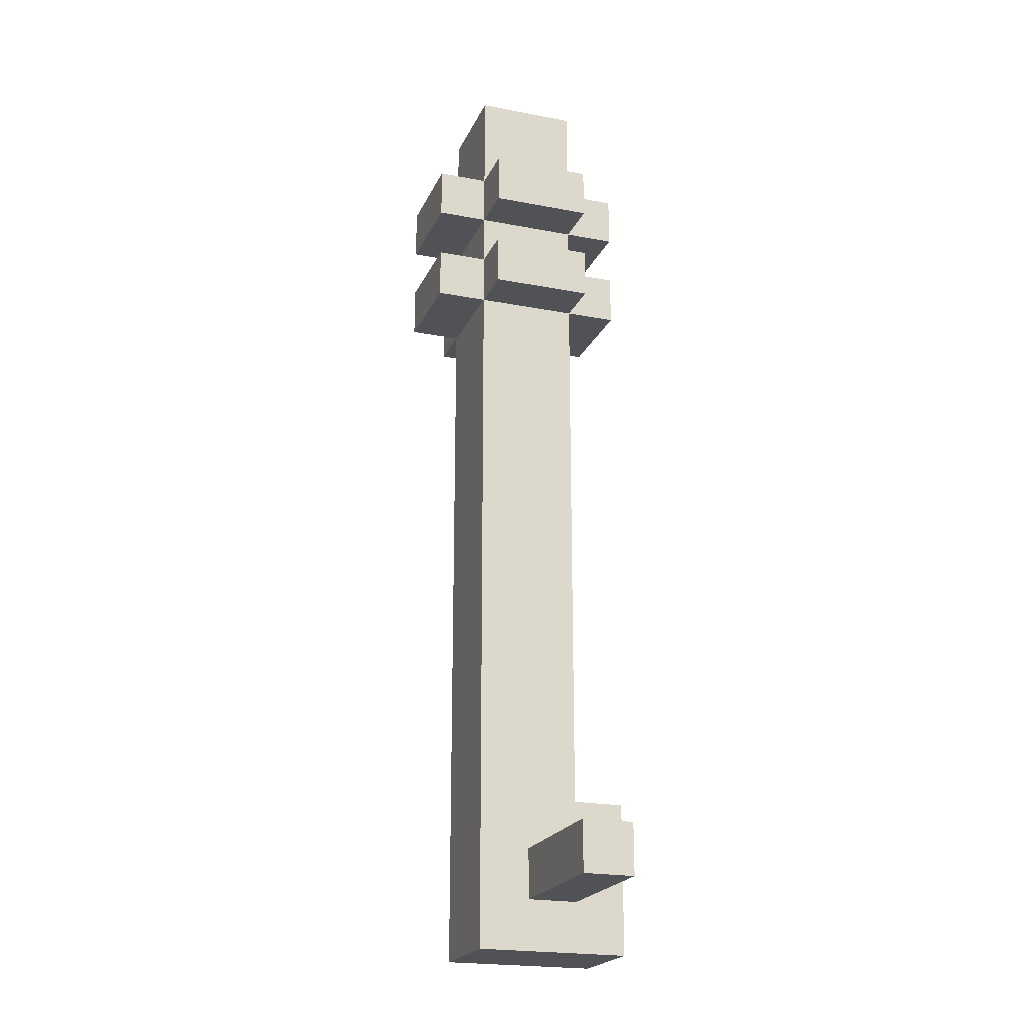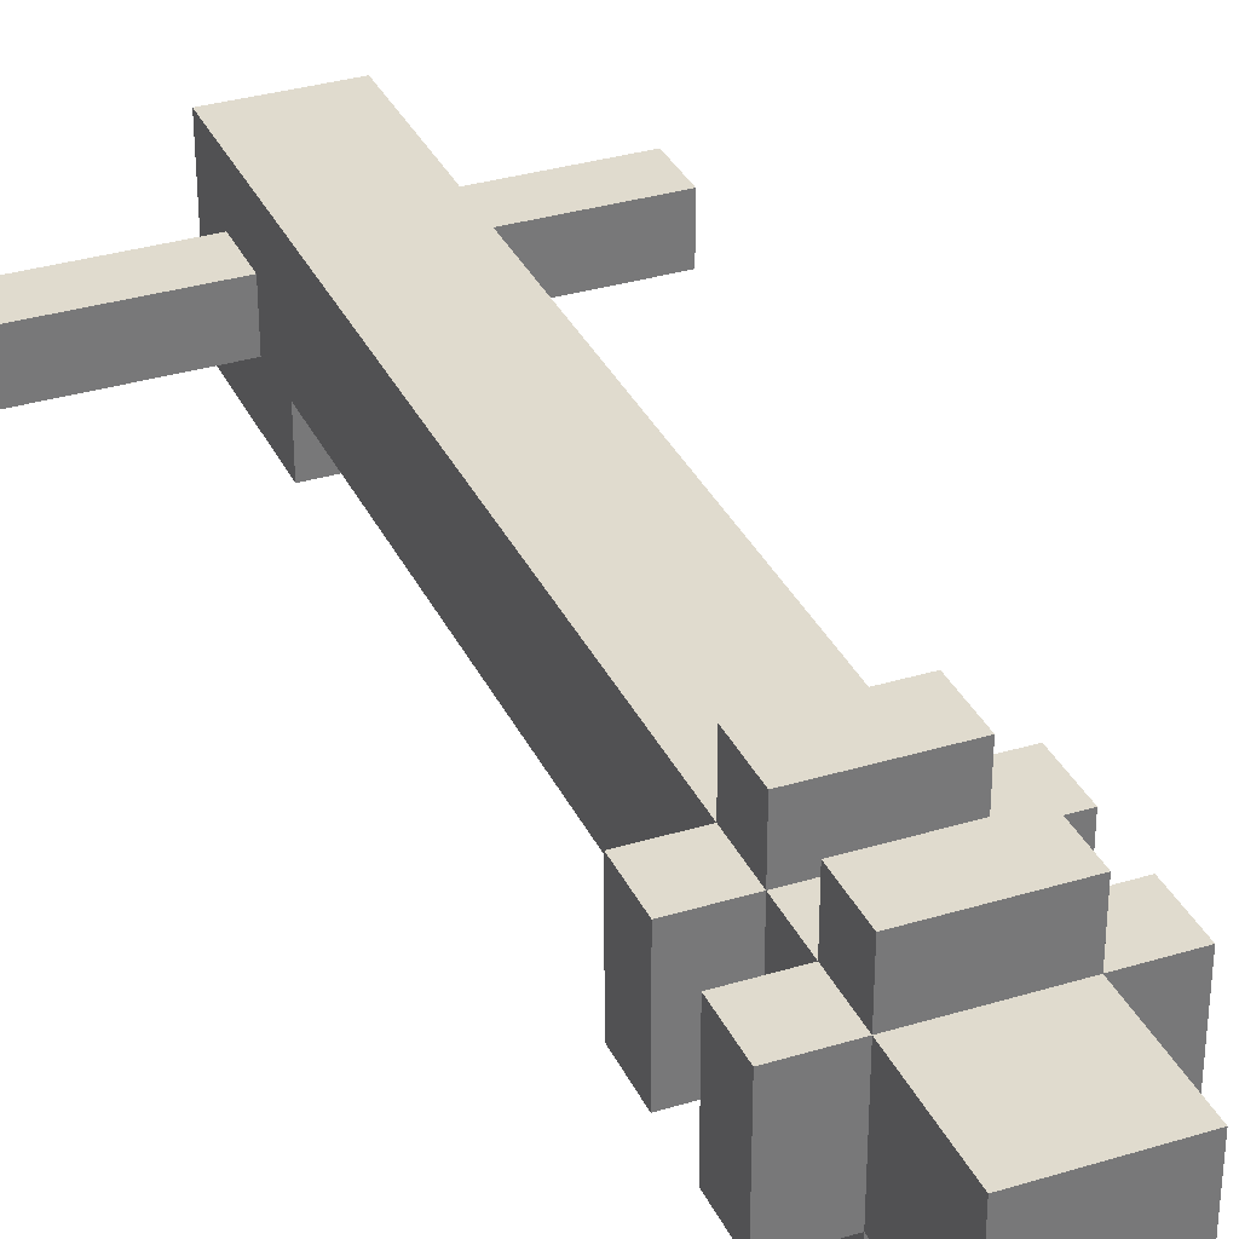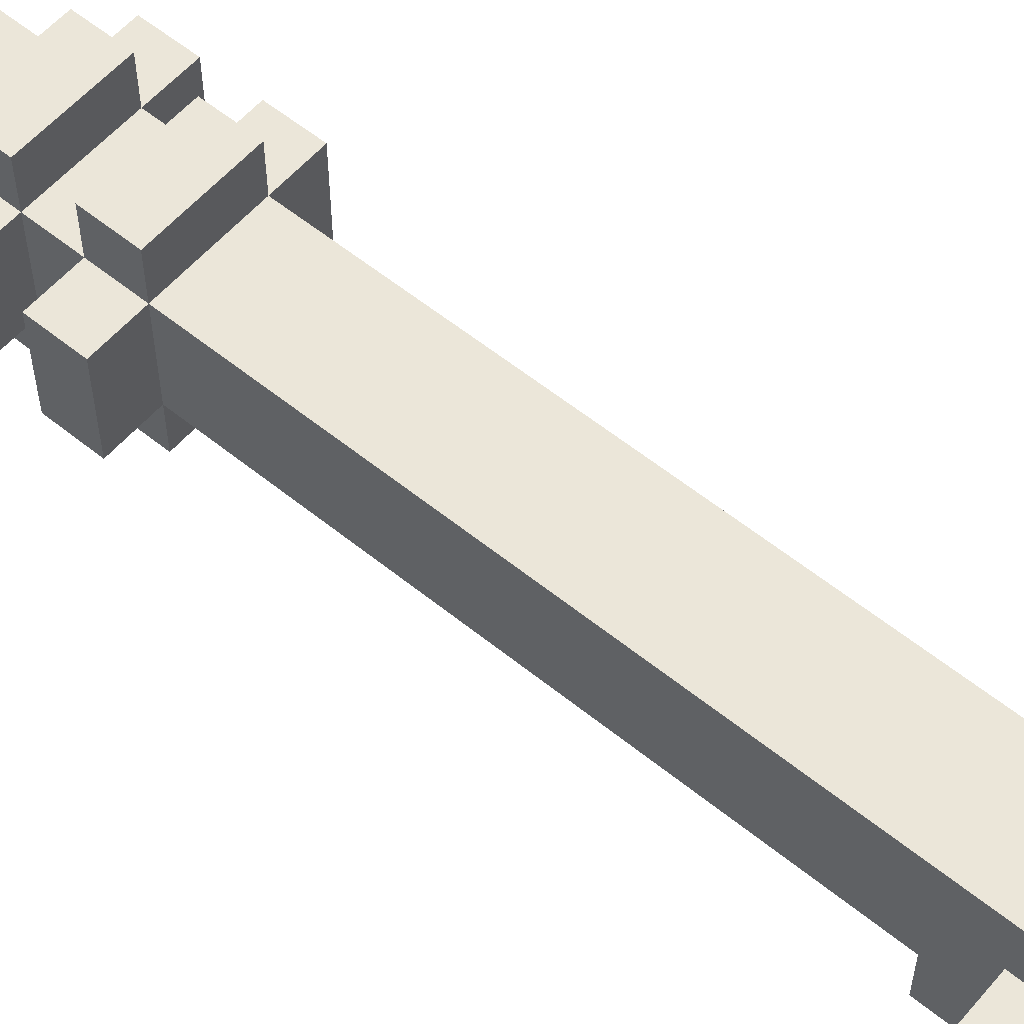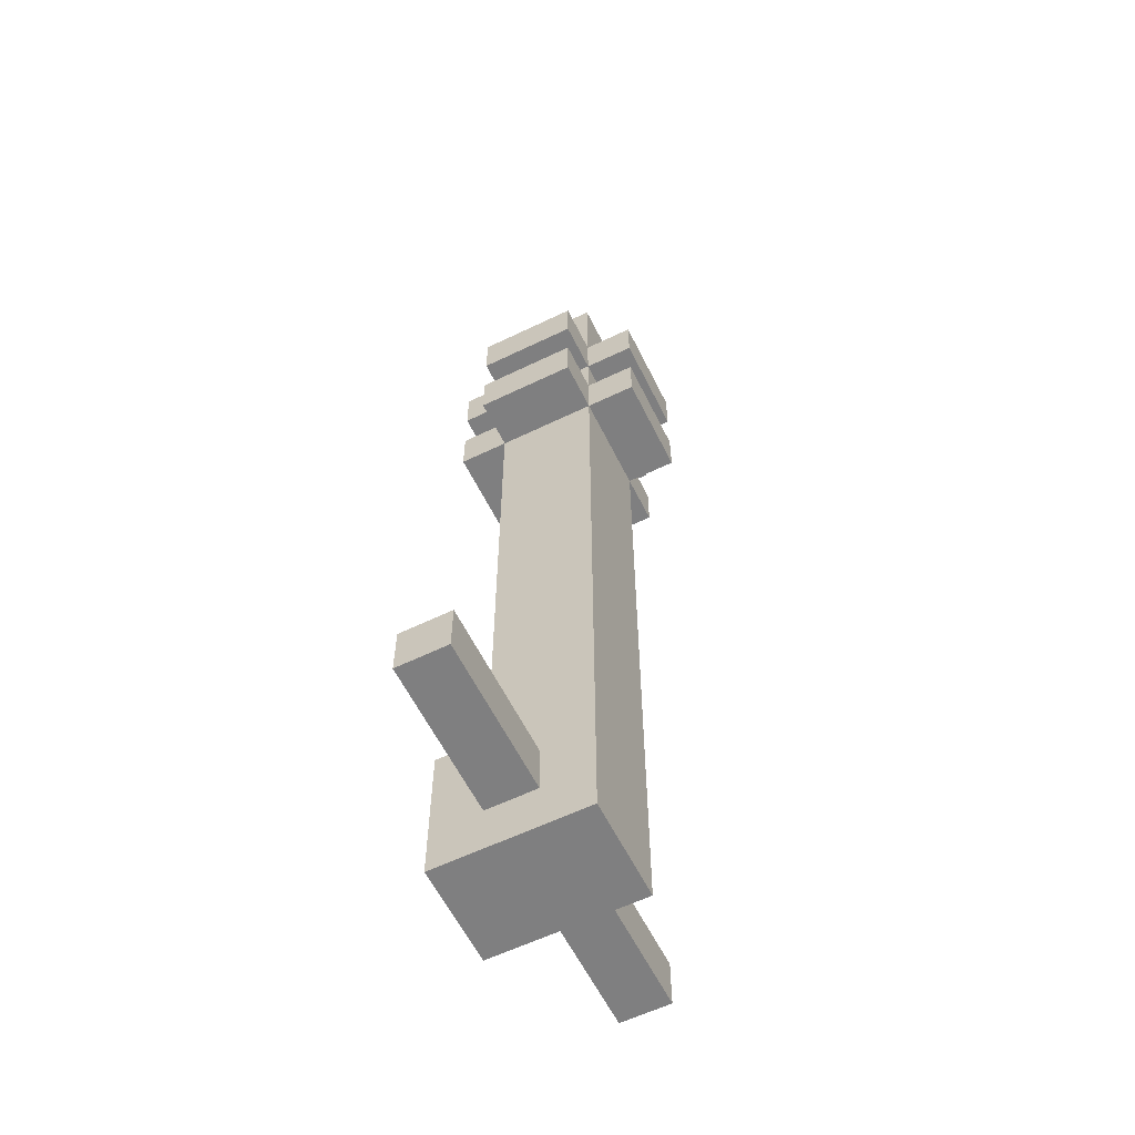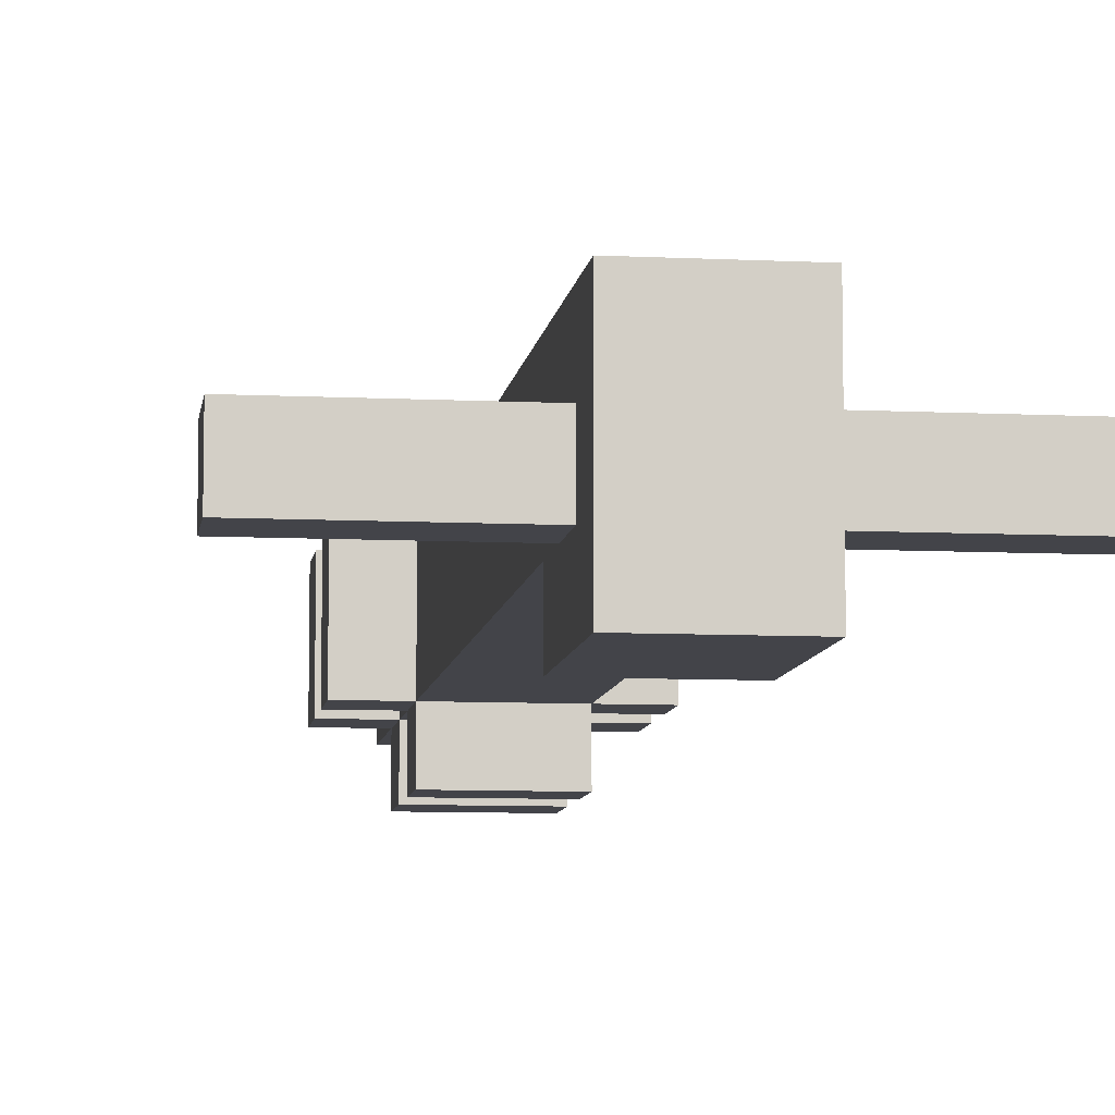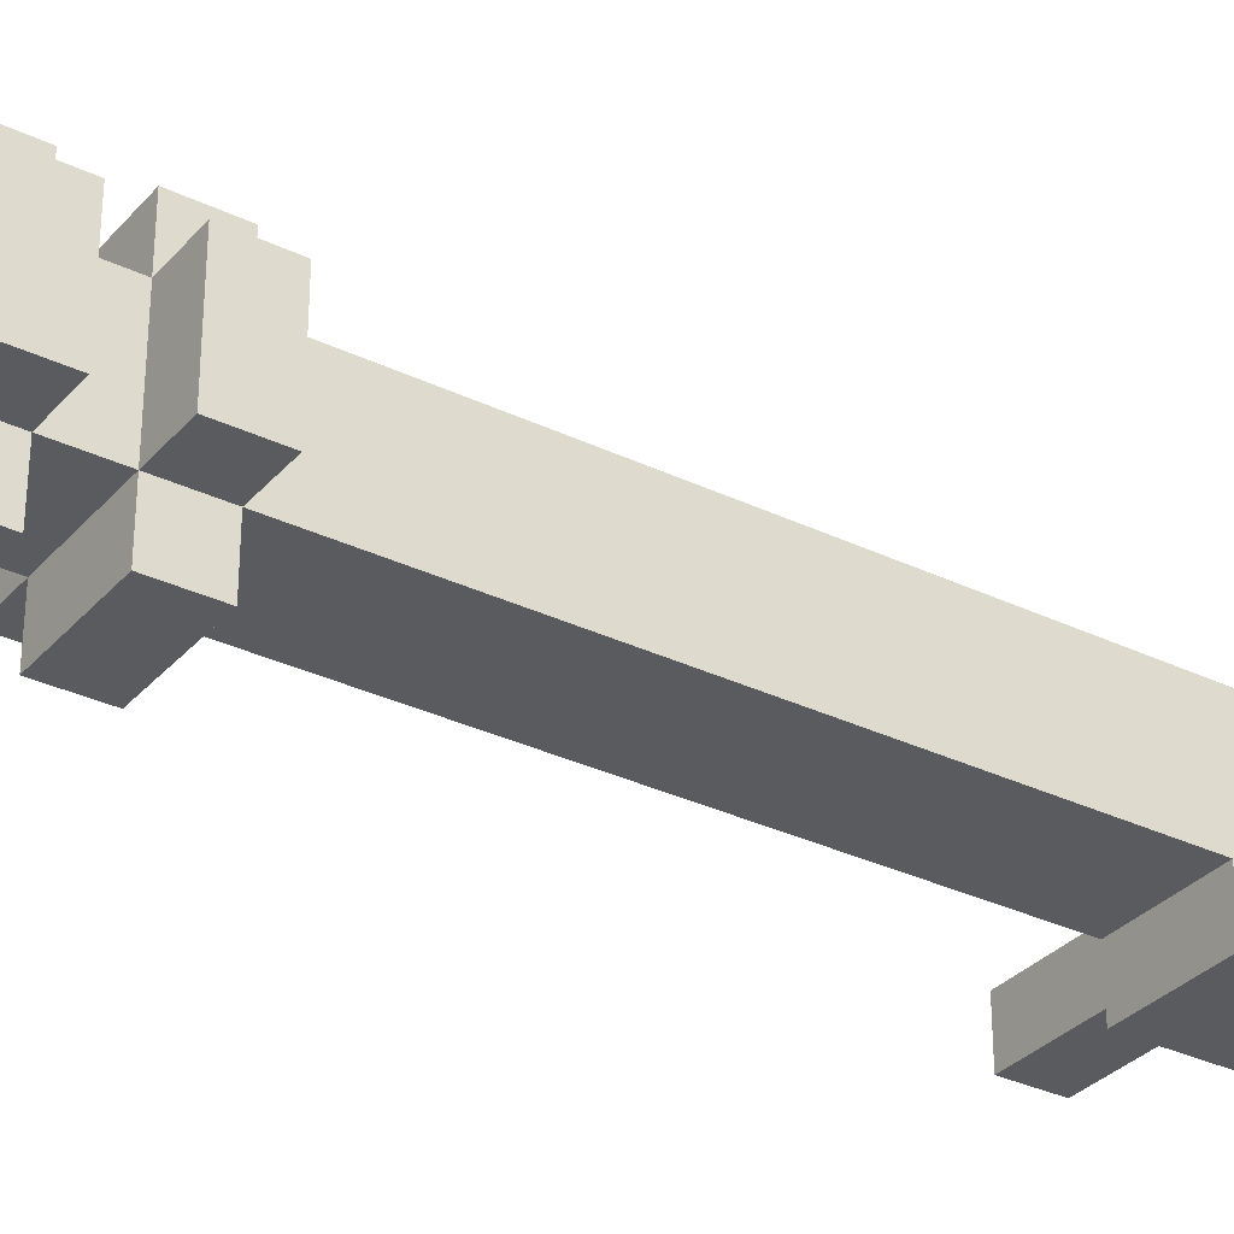
<metadata>
{"format":"obj","ext":"obj","renderer":"f3d","projection":"perspective","resolution":1024,"background":"white","views":[{"elev":-21.2,"azim":-109.0,"up":"+Z"},{"elev":33.5,"azim":-22.5,"up":"+Y"},{"elev":57.2,"azim":130.2,"up":"+Y"},{"elev":-59.9,"azim":116.3,"up":"+Z"},{"elev":-8.4,"azim":172.3,"up":"+Y"},{"elev":-32.2,"azim":56.1,"up":"+Y"}]}
</metadata>
<code>
v -4 3 1
v -4 3 -0
v -4 4 1
v -4 4 -0
v -2 3 16
v -2 3 15
v -2 3 14
v -2 3 13
v -2 5 16
v -2 5 15
v -2 5 14
v -2 5 13
v -1 2 16
v -1 2 15
v -1 2 14
v -1 2 13
v -1 2 2
v -1 2 -1
v -1 3 18
v -1 3 17
v -1 3 16
v -1 3 15
v -1 3 14
v -1 3 13
v -1 3 2
v -1 3 1
v -1 3 -0
v -1 4 1
v -1 4 -0
v -1 5 18
v -1 5 17
v -1 5 16
v -1 5 15
v -1 5 14
v -1 5 13
v -1 5 -1
v -1 6 16
v -1 6 15
v -1 6 14
v -1 6 13
v 1 2 16
v 1 2 15
v 1 2 14
v 1 2 13
v 1 2 2
v 1 2 -1
v 1 3 18
v 1 3 17
v 1 3 16
v 1 3 15
v 1 3 14
v 1 3 13
v 1 3 2
v 1 3 1
v 1 3 -0
v 1 4 1
v 1 4 -0
v 1 5 18
v 1 5 17
v 1 5 16
v 1 5 15
v 1 5 14
v 1 5 13
v 1 5 -1
v 1 6 16
v 1 6 15
v 1 6 14
v 1 6 13
v 2 3 16
v 2 3 15
v 2 3 14
v 2 3 13
v 2 5 16
v 2 5 15
v 2 5 14
v 2 5 13
v 4 3 1
v 4 3 -0
v 4 4 1
v 4 4 -0
v -1 3 18
v -1 5 18
v 1 3 18
v 1 5 18
v -2 3 16
v -2 5 16
v -1 2 16
v -1 3 16
v -1 5 16
v -1 6 16
v 1 2 16
v 1 3 16
v 1 5 16
v 1 6 16
v 2 3 16
v 2 5 16
v -2 3 14
v -2 5 14
v -1 2 14
v -1 3 14
v -1 5 14
v -1 6 14
v 1 2 14
v 1 3 14
v 1 5 14
v 1 6 14
v 2 3 14
v 2 5 14
v -1 2 2
v -1 3 2
v 1 2 2
v 1 3 2
v -4 3 1
v -4 4 1
v -1 3 1
v -1 4 1
v 1 3 1
v 1 4 1
v 4 3 1
v 4 4 1
v -2 3 15
v -2 5 15
v -1 2 15
v -1 3 15
v -1 5 15
v -1 6 15
v 1 2 15
v 1 3 15
v 1 5 15
v 1 6 15
v 2 3 15
v 2 5 15
v -2 3 13
v -2 5 13
v -1 2 13
v -1 3 13
v -1 5 13
v -1 6 13
v 1 2 13
v 1 3 13
v 1 5 13
v 1 6 13
v 2 3 13
v 2 5 13
v -4 3 -0
v -4 4 -0
v -1 3 -0
v -1 4 -0
v 1 3 -0
v 1 4 -0
v 4 3 -0
v 4 4 -0
v -1 2 -1
v -1 5 -1
v 1 2 -1
v 1 5 -1
v -1 2 16
v 1 2 16
v -1 2 15
v 1 2 15
v -1 2 14
v 1 2 14
v -1 2 13
v 1 2 13
v -1 2 2
v 1 2 2
v -1 2 -1
v 1 2 -1
v -1 3 18
v 1 3 18
v -1 3 17
v 1 3 17
v -2 3 16
v -1 3 16
v 1 3 16
v 2 3 16
v -2 3 15
v -1 3 15
v 1 3 15
v 2 3 15
v -2 3 14
v -1 3 14
v 1 3 14
v 2 3 14
v -2 3 13
v -1 3 13
v 1 3 13
v 2 3 13
v -1 3 2
v 1 3 2
v -4 3 1
v -1 3 1
v 1 3 1
v 4 3 1
v -4 3 -0
v -1 3 -0
v 1 3 -0
v 4 3 -0
v -4 4 1
v -1 4 1
v 1 4 1
v 4 4 1
v -4 4 -0
v -1 4 -0
v 1 4 -0
v 4 4 -0
v -1 5 18
v 1 5 18
v -1 5 17
v 1 5 17
v -2 5 16
v -1 5 16
v 1 5 16
v 2 5 16
v -2 5 15
v -1 5 15
v 1 5 15
v 2 5 15
v -2 5 14
v -1 5 14
v 1 5 14
v 2 5 14
v -2 5 13
v -1 5 13
v 1 5 13
v 2 5 13
v -1 5 -1
v 1 5 -1
v -1 6 16
v 1 6 16
v -1 6 15
v 1 6 15
v -1 6 14
v 1 6 14
v -1 6 13
v 1 6 13
f 3 2 1
f 4 2 3
f 9 6 5
f 10 6 9
f 11 8 7
f 12 8 11
f 21 14 13
f 22 14 21
f 23 16 15
f 24 16 23
f 25 18 17
f 26 18 25
f 27 18 26
f 28 26 25
f 28 25 24
f 29 18 27
f 30 20 19
f 31 21 20
f 31 20 30
f 32 21 31
f 33 23 22
f 34 23 33
f 35 29 28
f 35 28 24
f 36 18 29
f 36 29 35
f 37 33 32
f 38 33 37
f 39 35 34
f 40 35 39
f 41 42 49
f 49 42 50
f 43 44 51
f 51 44 52
f 45 46 53
f 53 46 54
f 54 46 55
f 53 54 56
f 52 53 56
f 55 46 57
f 47 48 58
f 48 49 59
f 58 48 59
f 59 49 60
f 50 51 61
f 61 51 62
f 56 57 63
f 52 56 63
f 57 46 64
f 63 57 64
f 60 61 65
f 65 61 66
f 62 63 67
f 67 63 68
f 69 70 73
f 73 70 74
f 71 72 75
f 75 72 76
f 77 78 79
f 79 78 80
f 83 82 81
f 84 82 83
f 88 86 85
f 89 86 88
f 91 88 87
f 92 88 91
f 93 90 89
f 94 90 93
f 95 93 92
f 96 93 95
f 100 98 97
f 101 98 100
f 103 100 99
f 104 100 103
f 105 102 101
f 106 102 105
f 107 105 104
f 108 105 107
f 111 110 109
f 112 110 111
f 115 114 113
f 116 114 115
f 119 118 117
f 120 118 119
f 121 122 124
f 124 122 125
f 123 124 127
f 127 124 128
f 125 126 129
f 129 126 130
f 128 129 131
f 131 129 132
f 133 134 136
f 136 134 137
f 135 136 139
f 139 136 140
f 137 138 141
f 141 138 142
f 140 141 143
f 143 141 144
f 145 146 147
f 147 146 148
f 149 150 151
f 151 150 152
f 153 154 155
f 155 154 156
f 159 158 157
f 160 158 159
f 163 162 161
f 164 162 163
f 167 166 165
f 168 166 167
f 171 170 169
f 172 170 171
f 174 172 171
f 175 172 174
f 177 174 173
f 178 174 177
f 179 176 175
f 180 176 179
f 182 179 178
f 183 179 182
f 185 182 181
f 186 182 185
f 187 184 183
f 188 184 187
f 189 187 186
f 190 187 189
f 195 192 191
f 196 192 195
f 197 194 193
f 198 194 197
f 199 200 203
f 203 200 204
f 201 202 205
f 205 202 206
f 207 208 209
f 209 208 210
f 209 210 212
f 212 210 213
f 211 212 215
f 215 212 216
f 213 214 217
f 217 214 218
f 216 217 220
f 220 217 221
f 219 220 223
f 223 220 224
f 221 222 225
f 225 222 226
f 224 225 227
f 227 225 228
f 229 230 231
f 231 230 232
f 233 234 235
f 235 234 236

</code>
